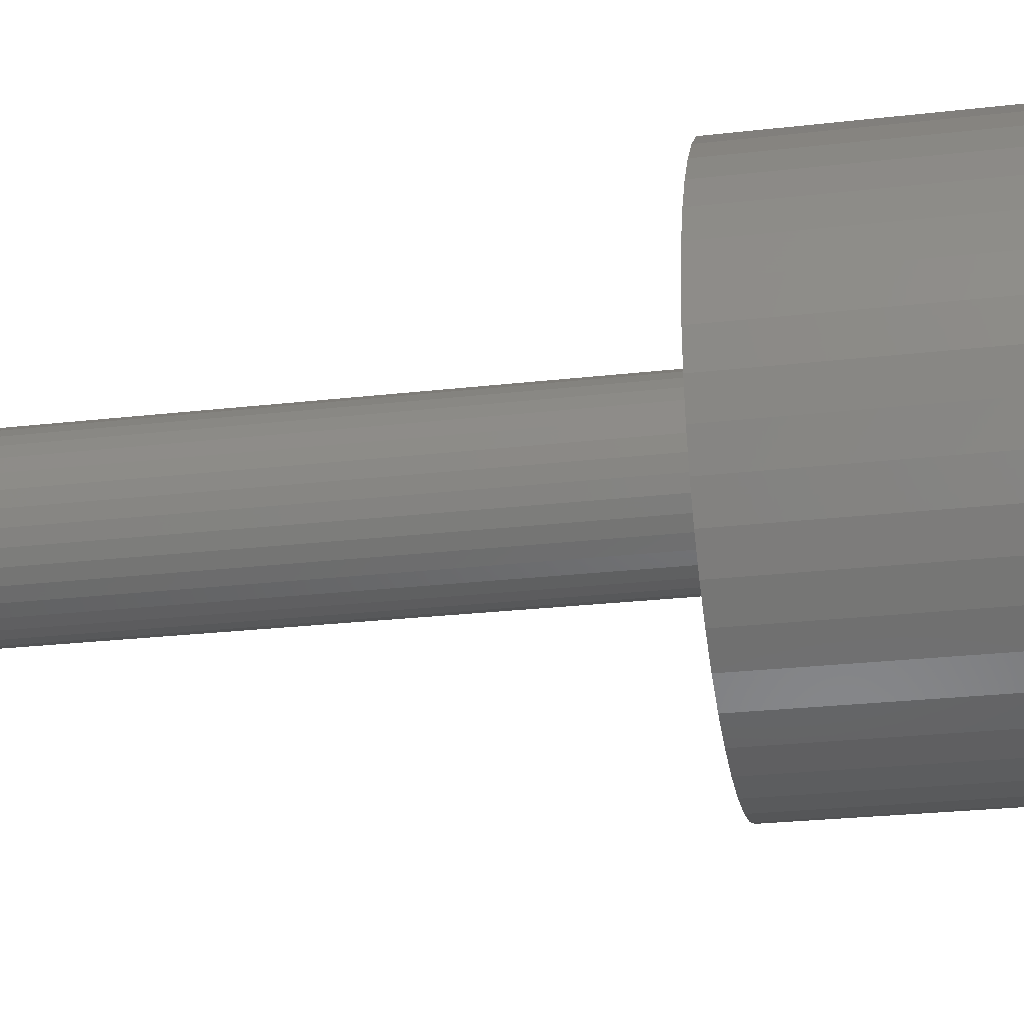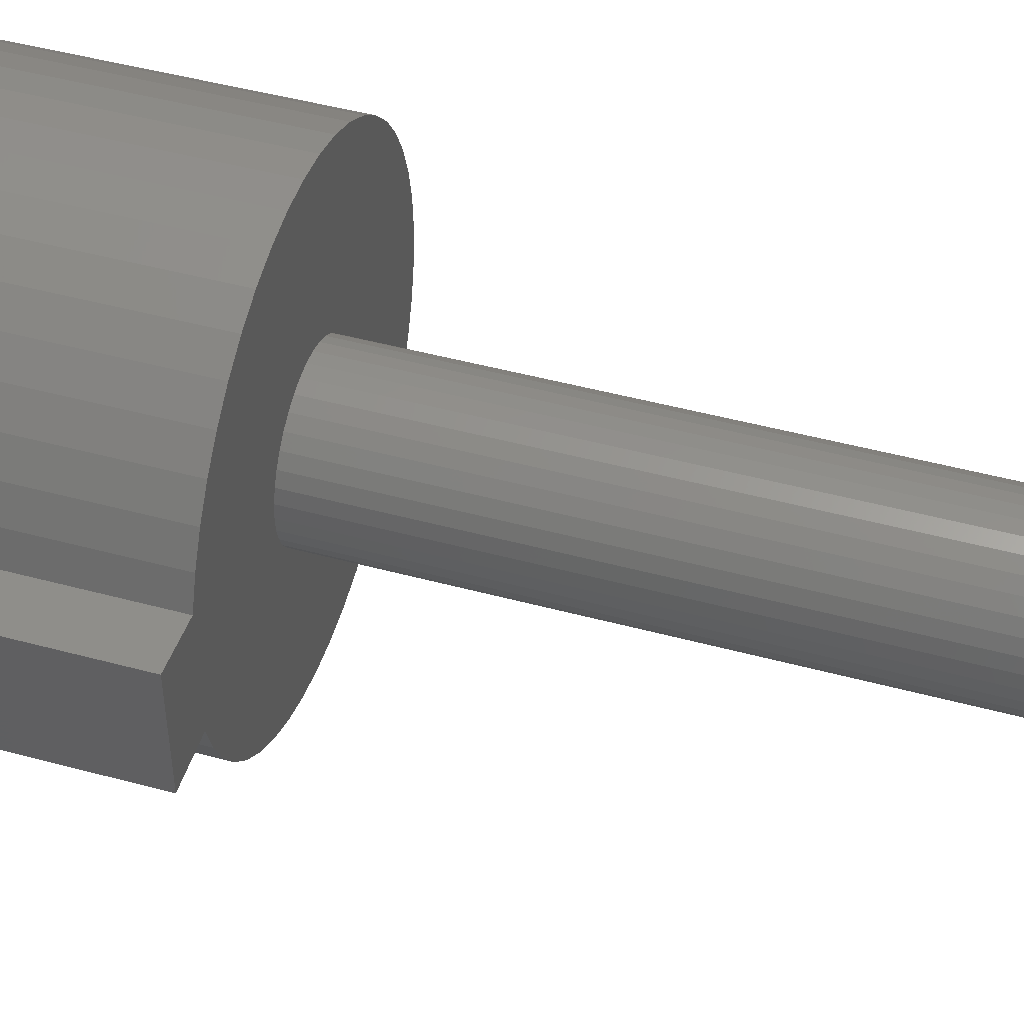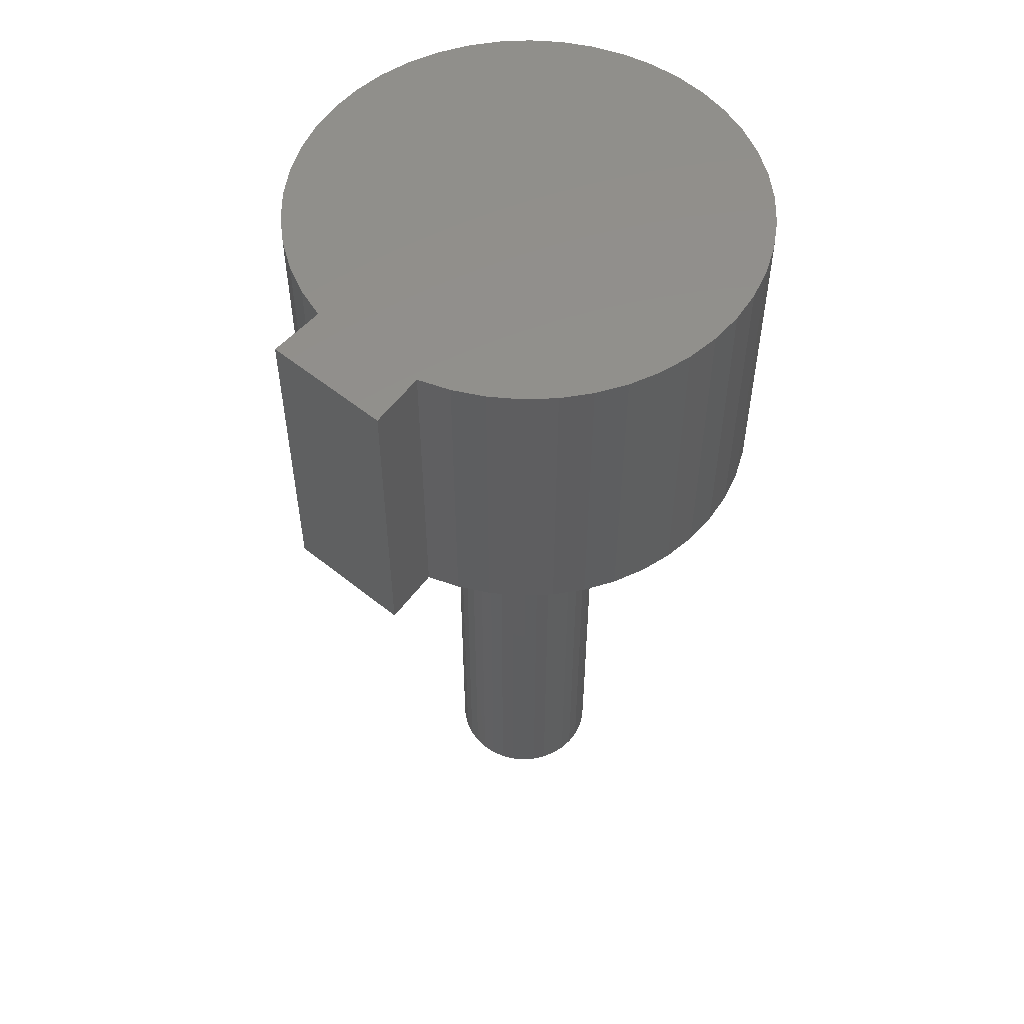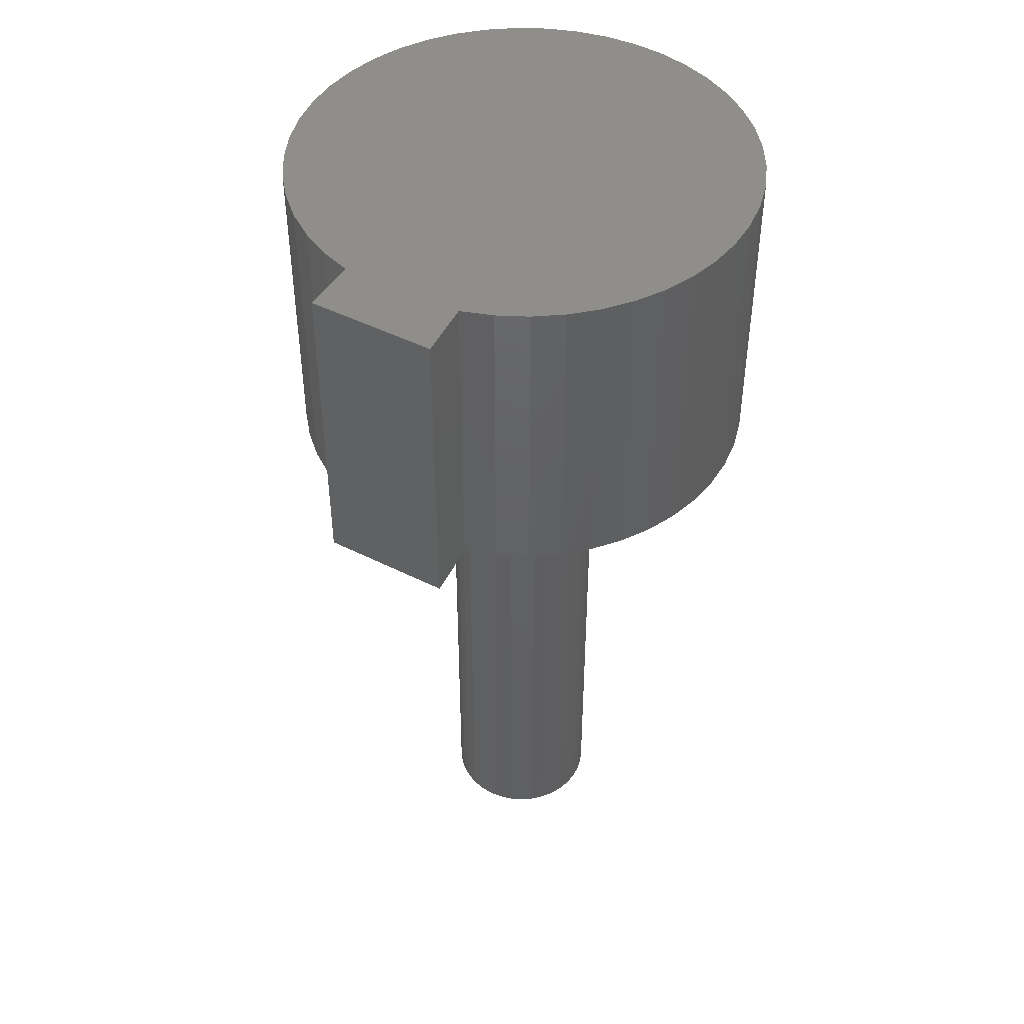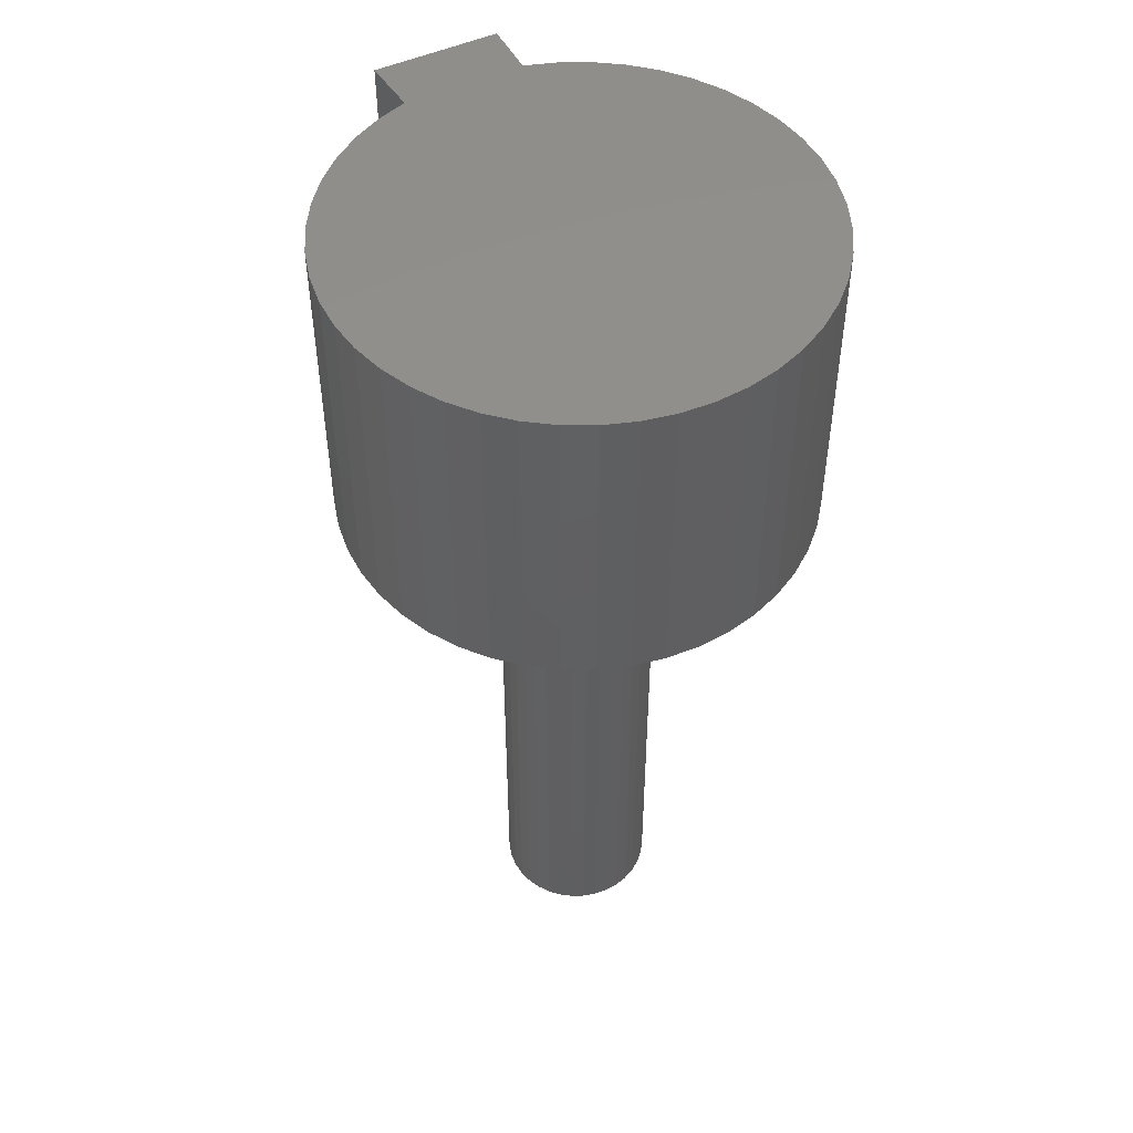
<metadata>
{"format":"stl","ext":"stl","renderer":"f3d","projection":"perspective","resolution":1024,"background":"white","views":[{"elev":-24.5,"azim":-79.1,"up":"+Y"},{"elev":47.8,"azim":106.9,"up":"+Y"},{"elev":54.2,"azim":130.7,"up":"+Z"},{"elev":45.8,"azim":120.2,"up":"+Z"},{"elev":49.4,"azim":-116.8,"up":"+Z"}]}
</metadata>
<code>
# stl→obj: 237 verts, 466 faces
v 18.08 -3.679 -78
v 18.08 4.321 -78
v 18.08 -3.679 -58
v 18.08 4.321 -58
v 14.54 -3.679 -78
v 14.54 -3.679 -58
v 13.9 -5.634 -58
v 13.9 -5.634 -78
v 13 -7.483 -58
v 13 -7.483 -78
v 11.85 -9.192 -58
v 11.85 -9.192 -78
v 10.48 -10.73 -58
v 10.48 -10.73 -78
v 8.918 -12.06 -58
v 8.918 -12.06 -78
v 7.183 -13.17 -58
v 7.183 -13.17 -78
v 5.314 -14.03 -58
v 5.314 -14.03 -78
v 3.344 -14.62 -58
v 3.344 -14.62 -78
v 1.312 -14.94 -58
v 1.312 -14.94 -78
v -0.7453 -14.98 -58
v -0.7453 -14.98 -78
v -2.788 -14.74 -58
v -2.788 -14.74 -78
v -4.779 -14.22 -58
v -4.779 -14.22 -78
v -6.68 -13.43 -58
v -6.68 -13.43 -78
v -8.455 -12.39 -58
v -8.455 -12.39 -78
v -10.07 -11.12 -58
v -10.07 -11.12 -78
v -11.5 -9.634 -58
v -11.5 -9.634 -78
v -12.71 -7.97 -58
v -12.71 -7.97 -78
v -13.68 -6.156 -58
v -13.68 -6.156 -78
v -14.39 -4.226 -58
v -14.39 -4.226 -78
v -14.84 -2.217 -58
v -14.84 -2.217 -78
v -15 -0.1662 -58
v -15 -0.1662 -78
v -14.88 1.888 -58
v -14.88 1.888 -78
v -14.48 3.906 -58
v -14.48 3.906 -78
v -13.81 5.851 -58
v -13.81 5.851 -78
v -12.88 7.686 -58
v -12.88 7.686 -78
v -11.71 9.377 -58
v -11.71 9.377 -78
v -10.31 10.89 -58
v -10.31 10.89 -78
v -8.727 12.2 -58
v -8.727 12.2 -78
v -6.976 13.28 -58
v -6.976 13.28 -78
v -5.093 14.11 -58
v -5.093 14.11 -78
v -3.114 14.67 -58
v -3.114 14.67 -78
v -1.077 14.96 -58
v -1.077 14.96 -78
v 0.9803 14.97 -58
v 0.9803 14.97 -78
v 3.019 14.69 -58
v 3.019 14.69 -78
v 5.002 14.14 -58
v 5.002 14.14 -78
v 6.89 13.32 -58
v 6.89 13.32 -78
v 8.648 12.26 -58
v 8.648 12.26 -78
v 10.24 10.96 -58
v 10.24 10.96 -78
v 11.65 9.452 -58
v 11.65 9.452 -78
v 12.83 7.77 -58
v 12.83 7.77 -78
v 13.77 5.941 -58
v 13.77 5.941 -78
v 14.46 4 -58
v 14.46 4 -78
v -4.33 -2.5 -78
v -3.83 -3.214 -78
v -0.8682 4.924 -78
v 1.837e-15 5 -78
v 0.8682 4.924 -78
v 1.71 4.698 -78
v 2.5 4.33 -78
v -3.214 -3.83 -78
v -2.5 -4.33 -78
v 3.214 3.83 -78
v 3.83 3.214 -78
v 4.33 2.5 -78
v 4.698 1.71 -78
v 4.924 0.8682 -78
v -4.698 -1.71 -78
v -4.924 -0.8682 -78
v -5 9.185e-16 -78
v -4.924 0.8682 -78
v -1.71 -4.698 -78
v -0.8682 -4.924 -78
v 0 -5 -78
v 0.8682 -4.924 -78
v 1.71 -4.698 -78
v 2.5 -4.33 -78
v 4.698 -1.71 -78
v 4.924 -0.8682 -78
v 5 -3.062e-16 -78
v -3.214 3.83 -78
v -2.5 4.33 -78
v -1.71 4.698 -78
v -4.698 1.71 -78
v -4.33 2.5 -78
v -3.83 3.214 -78
v 3.214 -3.83 -78
v 3.83 -3.214 -78
v 4.33 -2.5 -78
v 0.8682 -4.924 -118
v 1.71 -4.698 -118
v 2.5 -4.33 -118
v 3.214 -3.83 -118
v 3.83 -3.214 -118
v 4.33 -2.5 -118
v 4.698 -1.71 -118
v 4.924 -0.8682 -118
v 5 -3.062e-16 -118
v 4.924 0.8682 -118
v 4.698 1.71 -118
v 4.33 2.5 -118
v 3.83 3.214 -118
v 3.214 3.83 -118
v 2.5 4.33 -118
v 1.71 4.698 -118
v 0.8682 4.924 -118
v 6.123e-16 5 -118
v 6.123e-16 5 -78
v -0.8682 4.924 -118
v -1.71 4.698 -118
v -2.5 4.33 -118
v -3.214 3.83 -118
v -3.83 3.214 -118
v -4.33 2.5 -118
v -4.698 1.71 -118
v -4.924 0.8682 -118
v -5 9.185e-16 -118
v -4.924 -0.8682 -118
v -4.698 -1.71 -118
v -4.33 -2.5 -118
v -3.83 -3.214 -118
v -3.214 -3.83 -118
v -2.5 -4.33 -118
v -1.71 -4.698 -118
v -0.8682 -4.924 -118
v 0 -5 -118
v 3.064 2.571 -118
v 3.464 2 -118
v 3.759 1.368 -118
v 3.939 0.6946 -118
v 4 2.449e-16 -118
v 3.939 -0.6946 -118
v 3.759 -1.368 -118
v 3.464 -2 -118
v 3.064 -2.571 -118
v 2.571 -3.064 -118
v 2 -3.464 -118
v 1.368 -3.759 -118
v 0.6946 -3.939 -118
v 4.899e-16 -4 -118
v -0.6946 -3.939 -118
v -1.368 -3.759 -118
v -2 -3.464 -118
v -2.571 -3.064 -118
v -3.064 -2.571 -118
v -3.464 -2 -118
v -3.759 -1.368 -118
v -3.939 -0.6946 -118
v -4 -7.348e-16 -118
v -3.939 0.6946 -118
v -3.759 1.368 -118
v -3.464 2 -118
v -3.064 2.571 -118
v -2.571 3.064 -118
v -2 3.464 -118
v -1.368 3.759 -118
v -0.6946 3.939 -118
v 0 4 -118
v 0.6946 3.939 -118
v 1.368 3.759 -118
v 2 3.464 -118
v 2.571 3.064 -118
v -9.797e-16 4 -78
v -9.797e-16 4 -118
v 0.6946 3.939 -78
v 1.368 3.759 -78
v 2 3.464 -78
v 2.571 3.064 -78
v 3.064 2.571 -78
v 3.464 2 -78
v 3.759 1.368 -78
v 3.939 0.6946 -78
v 4 2.449e-16 -78
v 3.939 -0.6946 -78
v 3.759 -1.368 -78
v 3.464 -2 -78
v 3.064 -2.571 -78
v 2.571 -3.064 -78
v 2 -3.464 -78
v 1.368 -3.759 -78
v 0.6946 -3.939 -78
v 4.899e-16 -4 -78
v -0.6946 -3.939 -78
v -1.368 -3.759 -78
v -2 -3.464 -78
v -2.571 -3.064 -78
v -3.064 -2.571 -78
v -3.464 -2 -78
v -3.759 -1.368 -78
v -3.939 -0.6946 -78
v -4 -7.348e-16 -78
v -3.939 0.6946 -78
v -3.759 1.368 -78
v -3.464 2 -78
v -3.064 2.571 -78
v -2.571 3.064 -78
v -2 3.464 -78
v -1.368 3.759 -78
v -0.6946 3.939 -78
v 0 0 -78
f 1 2 3
f 3 2 4
f 5 1 6
f 6 1 3
f 5 6 7
f 5 7 8
f 8 7 9
f 8 9 10
f 10 9 11
f 10 11 12
f 12 11 13
f 12 13 14
f 14 13 15
f 14 15 16
f 16 15 17
f 16 17 18
f 18 17 19
f 18 19 20
f 20 19 21
f 20 21 22
f 22 21 23
f 22 23 24
f 24 23 25
f 24 25 26
f 26 25 27
f 26 27 28
f 28 27 29
f 28 29 30
f 30 29 31
f 30 31 32
f 32 31 33
f 32 33 34
f 34 33 35
f 34 35 36
f 36 35 37
f 36 37 38
f 38 37 39
f 38 39 40
f 40 39 41
f 40 41 42
f 42 41 43
f 42 43 44
f 44 43 45
f 44 45 46
f 46 45 47
f 46 47 48
f 48 47 49
f 48 49 50
f 50 49 51
f 50 51 52
f 52 51 53
f 52 53 54
f 54 53 55
f 54 55 56
f 56 55 57
f 56 57 58
f 58 57 59
f 58 59 60
f 60 59 61
f 60 61 62
f 62 61 63
f 62 63 64
f 64 63 65
f 64 65 66
f 66 65 67
f 66 67 68
f 68 67 69
f 68 69 70
f 70 69 71
f 70 71 72
f 72 71 73
f 72 73 74
f 74 73 75
f 74 75 76
f 76 75 77
f 76 77 78
f 78 77 79
f 78 79 80
f 80 79 81
f 80 81 82
f 82 81 83
f 82 83 84
f 84 83 85
f 84 85 86
f 86 85 87
f 86 87 88
f 88 87 89
f 88 89 90
f 2 90 4
f 4 90 89
f 20 22 90
f 2 1 90
f 90 1 5
f 20 90 18
f 91 92 38
f 5 8 90
f 90 8 10
f 90 10 12
f 93 70 94
f 94 70 72
f 94 72 95
f 95 72 74
f 95 74 96
f 96 74 76
f 96 76 97
f 12 14 90
f 90 14 16
f 90 16 18
f 38 92 36
f 36 92 98
f 36 98 34
f 34 98 99
f 34 99 32
f 76 78 97
f 97 78 80
f 97 80 100
f 100 80 82
f 100 82 101
f 101 82 84
f 101 84 102
f 102 84 86
f 102 86 103
f 103 86 88
f 103 88 104
f 104 88 90
f 38 40 91
f 91 40 42
f 91 42 105
f 105 42 44
f 105 44 106
f 106 44 46
f 106 46 107
f 107 46 48
f 107 48 108
f 32 99 30
f 30 99 109
f 30 109 28
f 28 109 110
f 28 110 26
f 26 110 111
f 26 111 24
f 24 111 112
f 24 112 22
f 22 112 113
f 22 113 114
f 115 116 90
f 90 116 117
f 90 117 104
f 118 62 119
f 119 62 64
f 119 64 120
f 120 64 66
f 120 66 93
f 93 66 68
f 93 68 70
f 48 50 108
f 108 50 52
f 108 52 121
f 121 52 54
f 121 54 122
f 122 54 56
f 122 56 123
f 123 56 58
f 123 58 118
f 118 58 60
f 118 60 62
f 114 124 22
f 22 124 125
f 22 125 90
f 90 125 126
f 90 126 115
f 37 35 85
f 3 4 6
f 6 4 89
f 6 89 7
f 7 89 9
f 79 77 39
f 79 39 81
f 21 19 89
f 89 19 17
f 89 17 15
f 77 75 39
f 39 75 73
f 39 73 71
f 65 63 39
f 39 63 61
f 39 61 59
f 15 13 89
f 89 13 11
f 89 11 9
f 35 33 85
f 85 33 31
f 85 31 29
f 29 27 85
f 85 27 25
f 85 25 23
f 37 85 39
f 39 85 83
f 39 83 81
f 71 69 39
f 39 69 67
f 39 67 65
f 59 57 39
f 39 57 55
f 39 55 53
f 53 51 39
f 39 51 49
f 39 49 47
f 21 89 23
f 23 89 87
f 23 87 85
f 47 45 39
f 39 45 43
f 39 43 41
f 111 127 112
f 112 127 128
f 112 128 113
f 113 128 129
f 113 129 114
f 114 129 130
f 114 130 124
f 124 130 131
f 124 131 125
f 125 131 132
f 125 132 126
f 126 132 133
f 126 133 115
f 115 133 134
f 115 134 116
f 116 134 135
f 116 135 117
f 117 135 136
f 117 136 104
f 104 136 137
f 104 137 103
f 103 137 138
f 103 138 102
f 102 138 139
f 102 139 101
f 101 139 140
f 101 140 100
f 100 140 141
f 100 141 97
f 97 141 142
f 97 142 96
f 96 142 143
f 96 143 95
f 95 143 144
f 95 144 145
f 145 144 146
f 145 146 93
f 93 146 147
f 93 147 120
f 120 147 148
f 120 148 119
f 119 148 149
f 119 149 118
f 118 149 150
f 118 150 123
f 123 150 151
f 123 151 122
f 122 151 152
f 122 152 121
f 121 152 153
f 121 153 108
f 108 153 154
f 108 154 107
f 107 154 155
f 107 155 106
f 106 155 156
f 106 156 105
f 105 156 157
f 105 157 91
f 91 157 158
f 91 158 92
f 92 158 159
f 92 159 98
f 98 159 160
f 98 160 99
f 99 160 161
f 99 161 109
f 109 161 162
f 109 162 110
f 110 162 163
f 110 163 111
f 111 163 127
f 164 139 165
f 165 139 138
f 165 138 166
f 166 138 137
f 166 137 167
f 167 137 136
f 167 136 168
f 168 136 135
f 168 135 169
f 169 135 134
f 169 134 170
f 170 134 133
f 170 133 171
f 171 133 132
f 171 132 172
f 172 132 131
f 172 131 173
f 173 131 130
f 173 130 174
f 174 130 129
f 174 129 175
f 175 129 128
f 175 128 176
f 176 128 127
f 176 127 177
f 177 127 163
f 177 163 178
f 178 163 162
f 178 162 179
f 179 162 161
f 179 161 180
f 180 161 160
f 180 160 181
f 181 160 159
f 181 159 182
f 182 159 158
f 182 158 183
f 183 158 157
f 183 157 184
f 184 157 156
f 184 156 185
f 185 156 155
f 185 155 186
f 186 155 154
f 186 154 187
f 187 154 153
f 187 153 188
f 188 153 152
f 188 152 189
f 189 152 151
f 189 151 190
f 190 151 150
f 190 150 191
f 191 150 149
f 191 149 192
f 192 149 148
f 192 148 193
f 193 148 147
f 193 147 194
f 194 147 146
f 194 146 195
f 195 146 144
f 195 144 196
f 196 144 143
f 196 143 197
f 197 143 142
f 197 142 198
f 198 142 141
f 198 141 199
f 199 141 140
f 199 140 164
f 164 140 139
f 200 201 202
f 202 201 196
f 202 196 203
f 203 196 197
f 203 197 204
f 204 197 198
f 204 198 205
f 205 198 199
f 205 199 206
f 206 199 164
f 206 164 207
f 207 164 165
f 207 165 208
f 208 165 166
f 208 166 209
f 209 166 167
f 209 167 210
f 210 167 168
f 210 168 211
f 211 168 169
f 211 169 212
f 212 169 170
f 212 170 213
f 213 170 171
f 213 171 214
f 214 171 172
f 214 172 215
f 215 172 173
f 215 173 216
f 216 173 174
f 216 174 217
f 217 174 175
f 217 175 218
f 218 175 176
f 218 176 219
f 219 176 177
f 219 177 220
f 220 177 178
f 220 178 221
f 221 178 179
f 221 179 222
f 222 179 180
f 222 180 223
f 223 180 181
f 223 181 224
f 224 181 182
f 224 182 225
f 225 182 183
f 225 183 226
f 226 183 184
f 226 184 227
f 227 184 185
f 227 185 228
f 228 185 186
f 228 186 229
f 229 186 187
f 229 187 230
f 230 187 188
f 230 188 231
f 231 188 189
f 231 189 232
f 232 189 190
f 232 190 233
f 233 190 191
f 233 191 234
f 234 191 192
f 234 192 235
f 235 192 193
f 235 193 236
f 236 193 194
f 236 194 200
f 200 194 201
f 235 236 237
f 237 236 200
f 237 200 202
f 232 233 237
f 237 233 234
f 237 234 235
f 229 230 237
f 237 230 231
f 237 231 232
f 226 227 237
f 237 227 228
f 237 228 229
f 223 224 237
f 237 224 225
f 237 225 226
f 220 221 237
f 237 221 222
f 237 222 223
f 217 218 237
f 237 218 219
f 237 219 220
f 214 215 237
f 237 215 216
f 237 216 217
f 211 212 237
f 237 212 213
f 237 213 214
f 208 209 237
f 237 209 210
f 237 210 211
f 205 206 237
f 237 206 207
f 237 207 208
f 202 203 237
f 237 203 204
f 237 204 205

</code>
